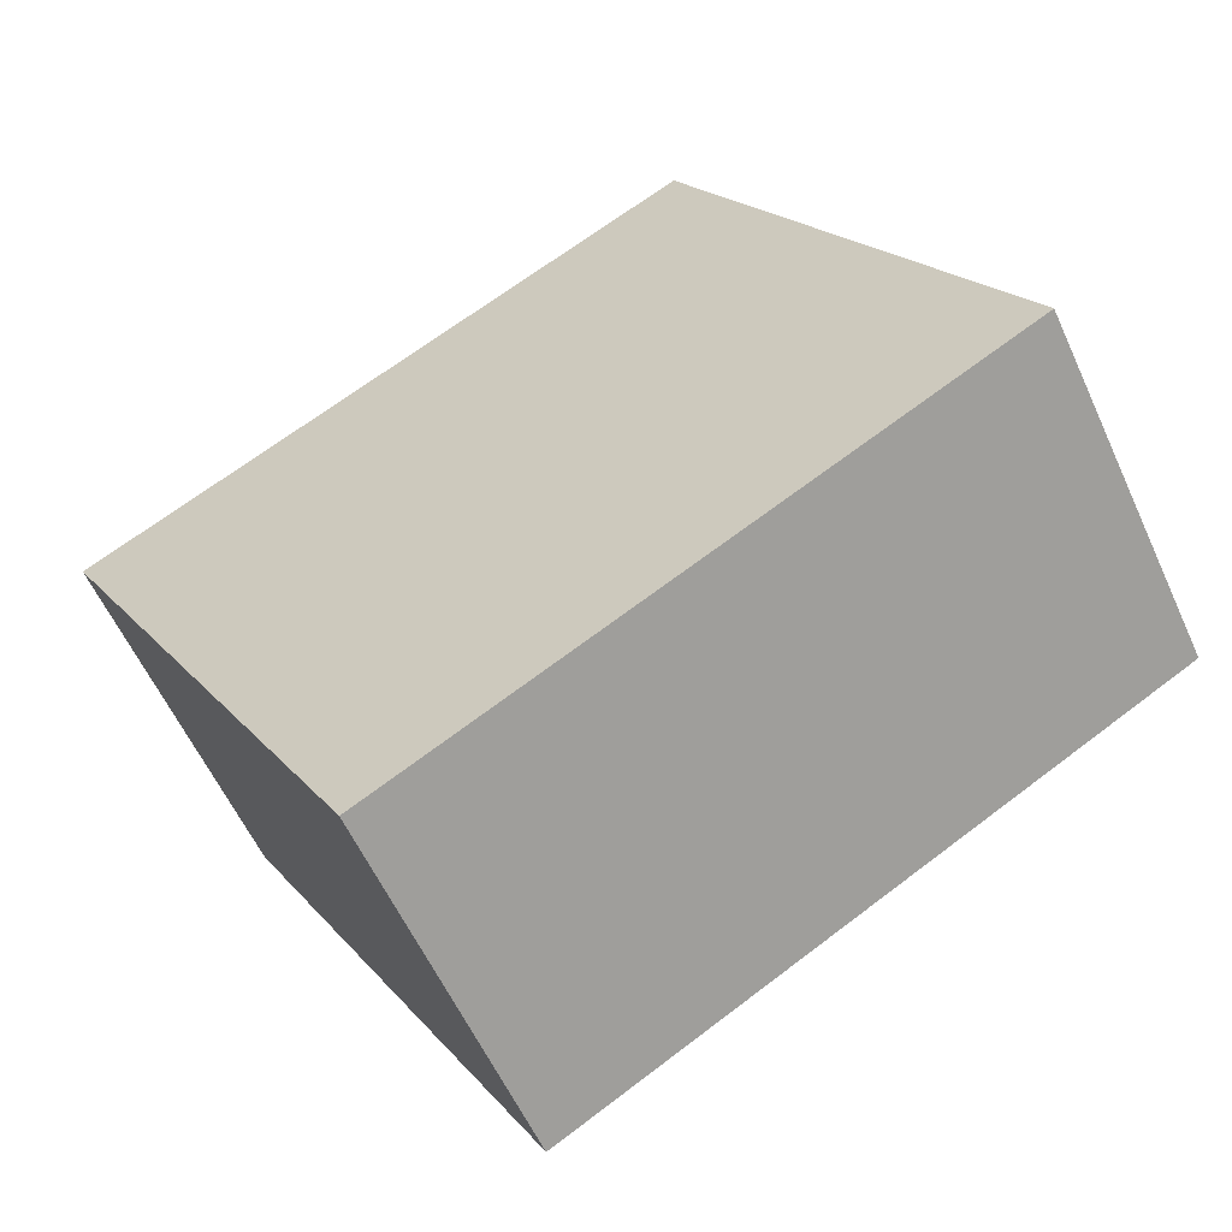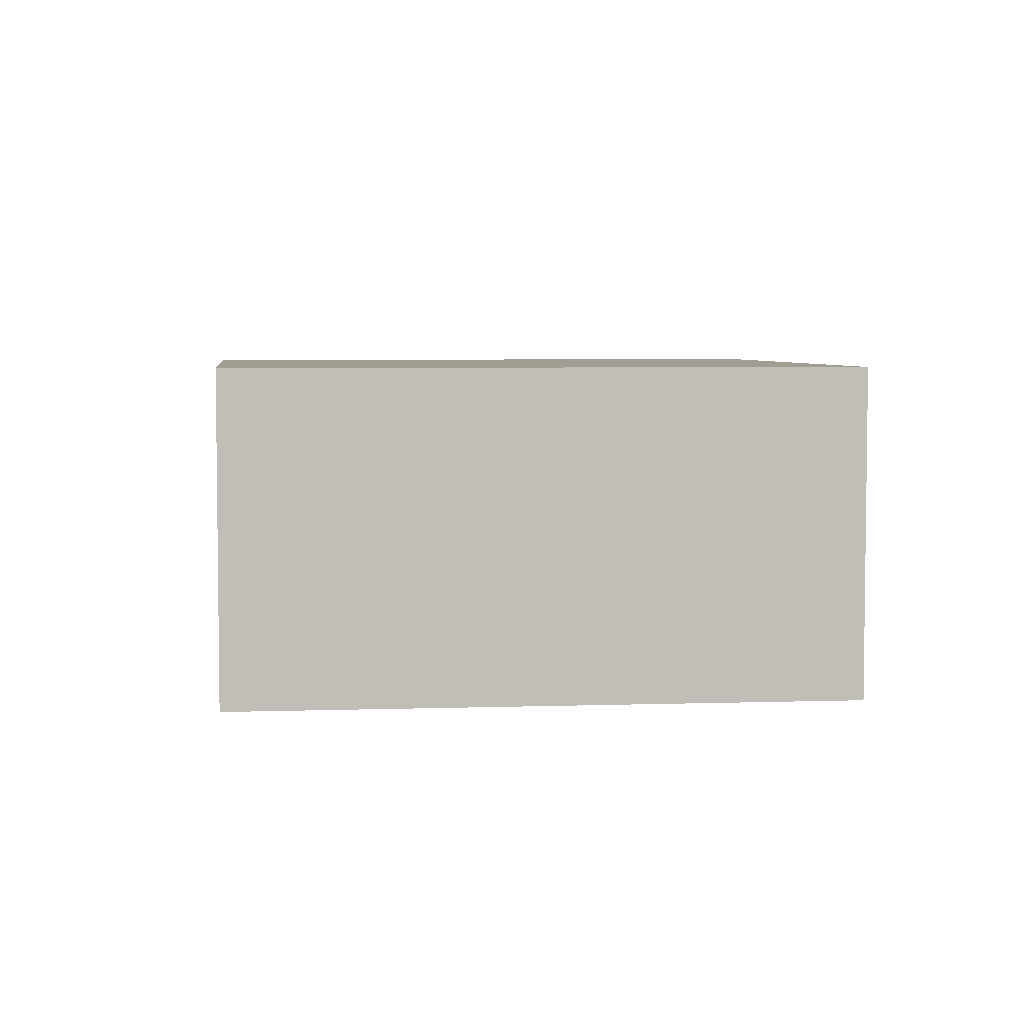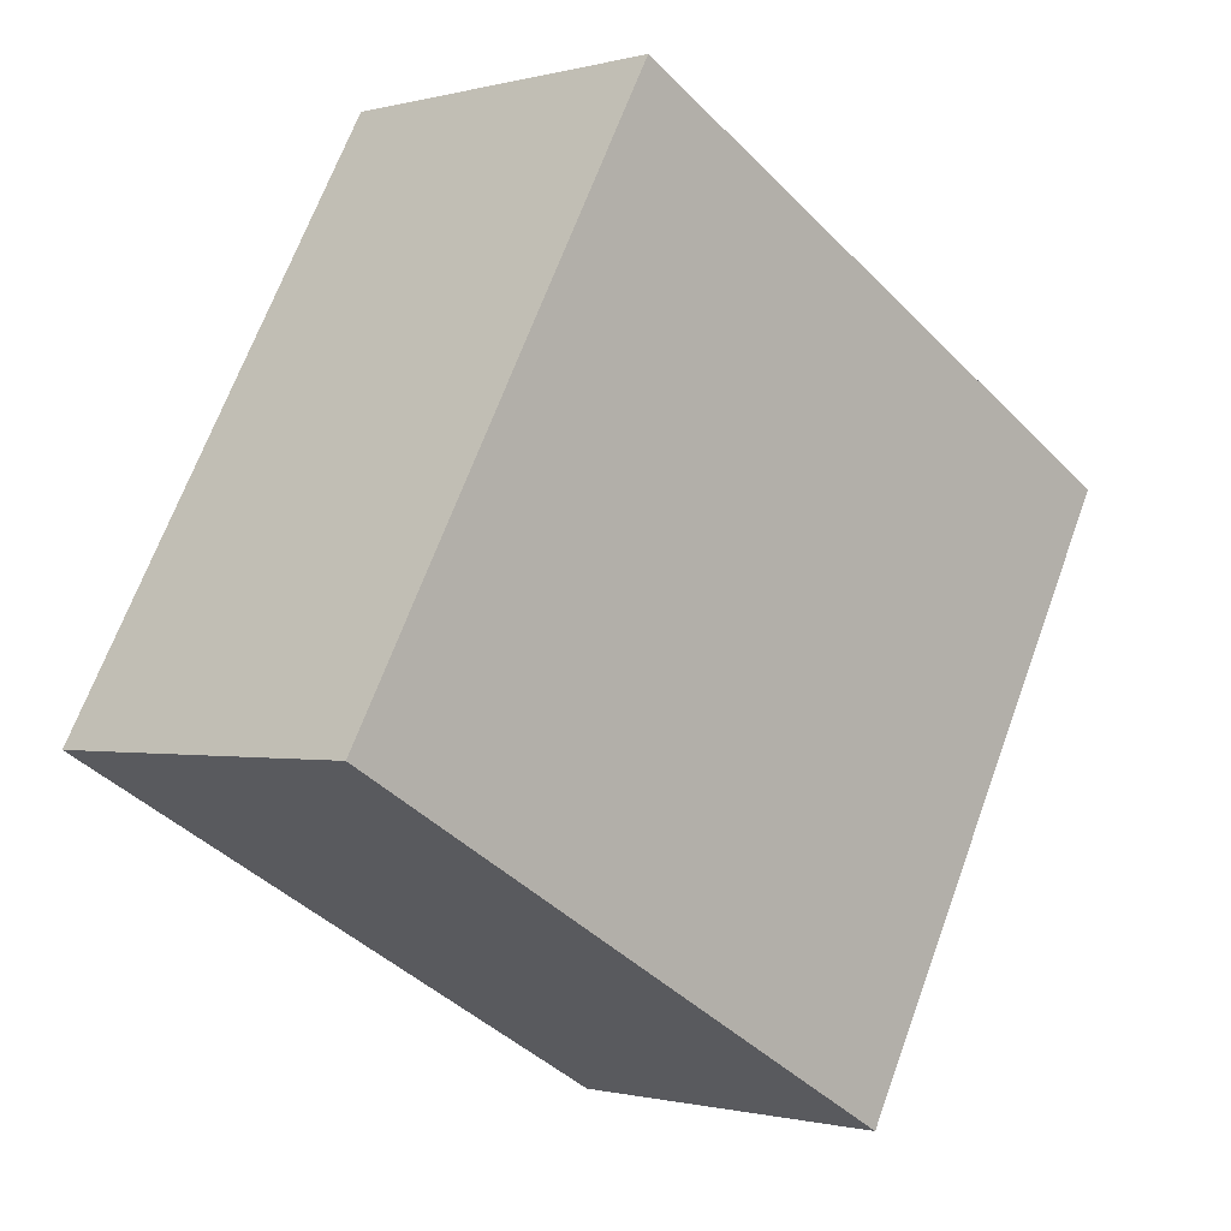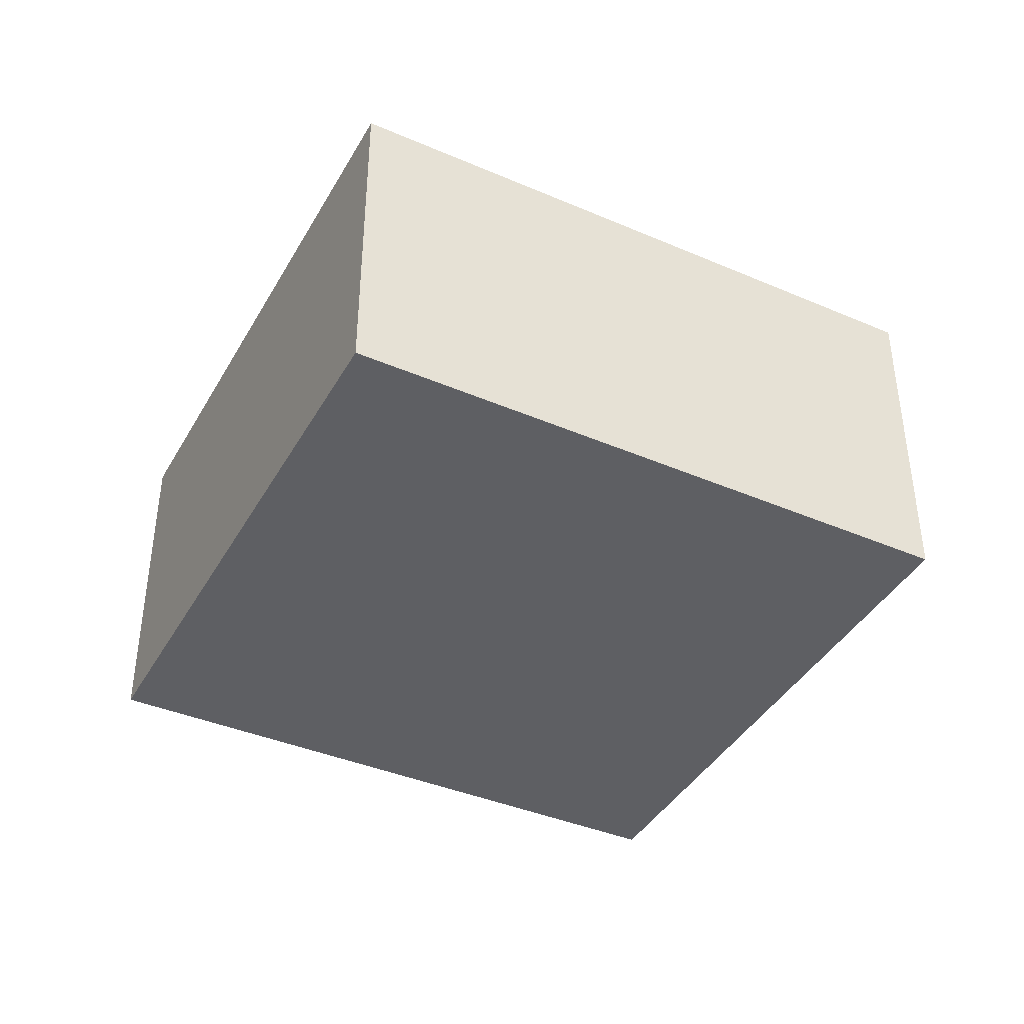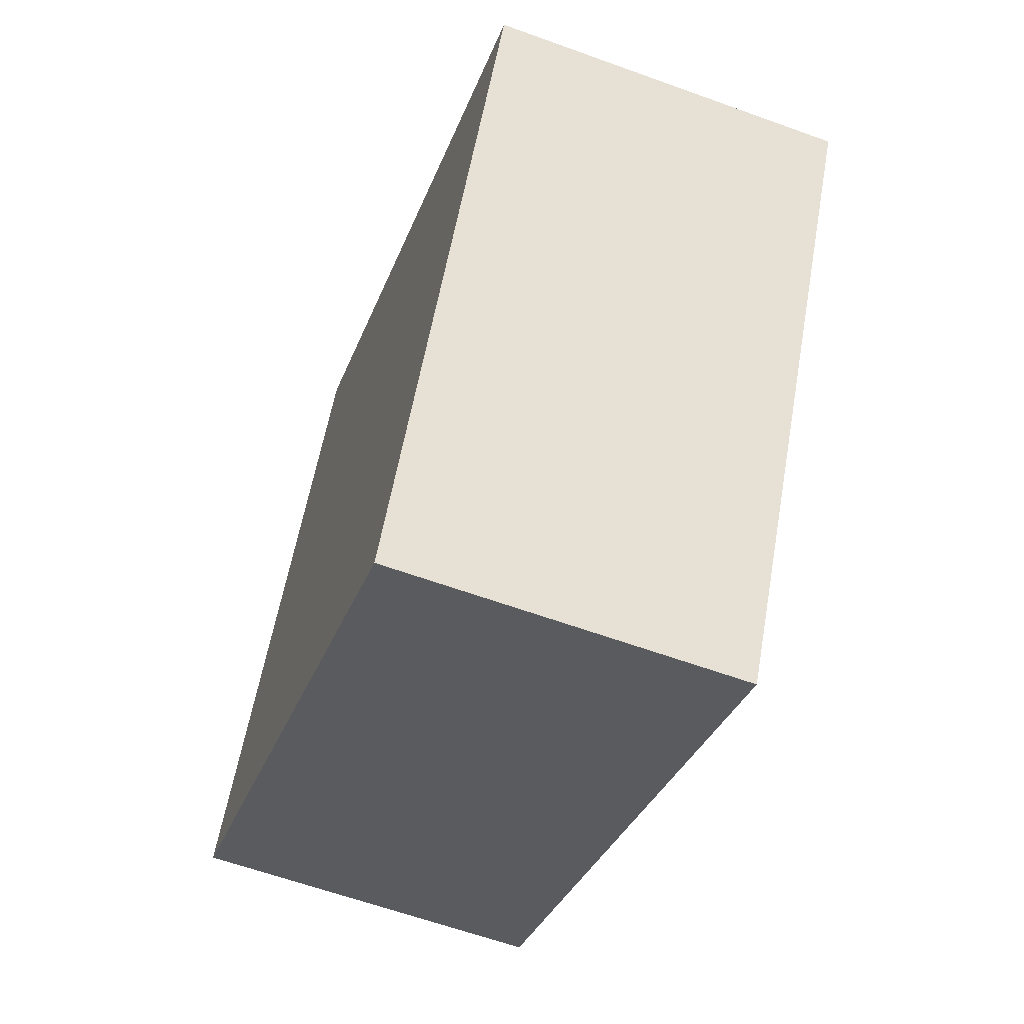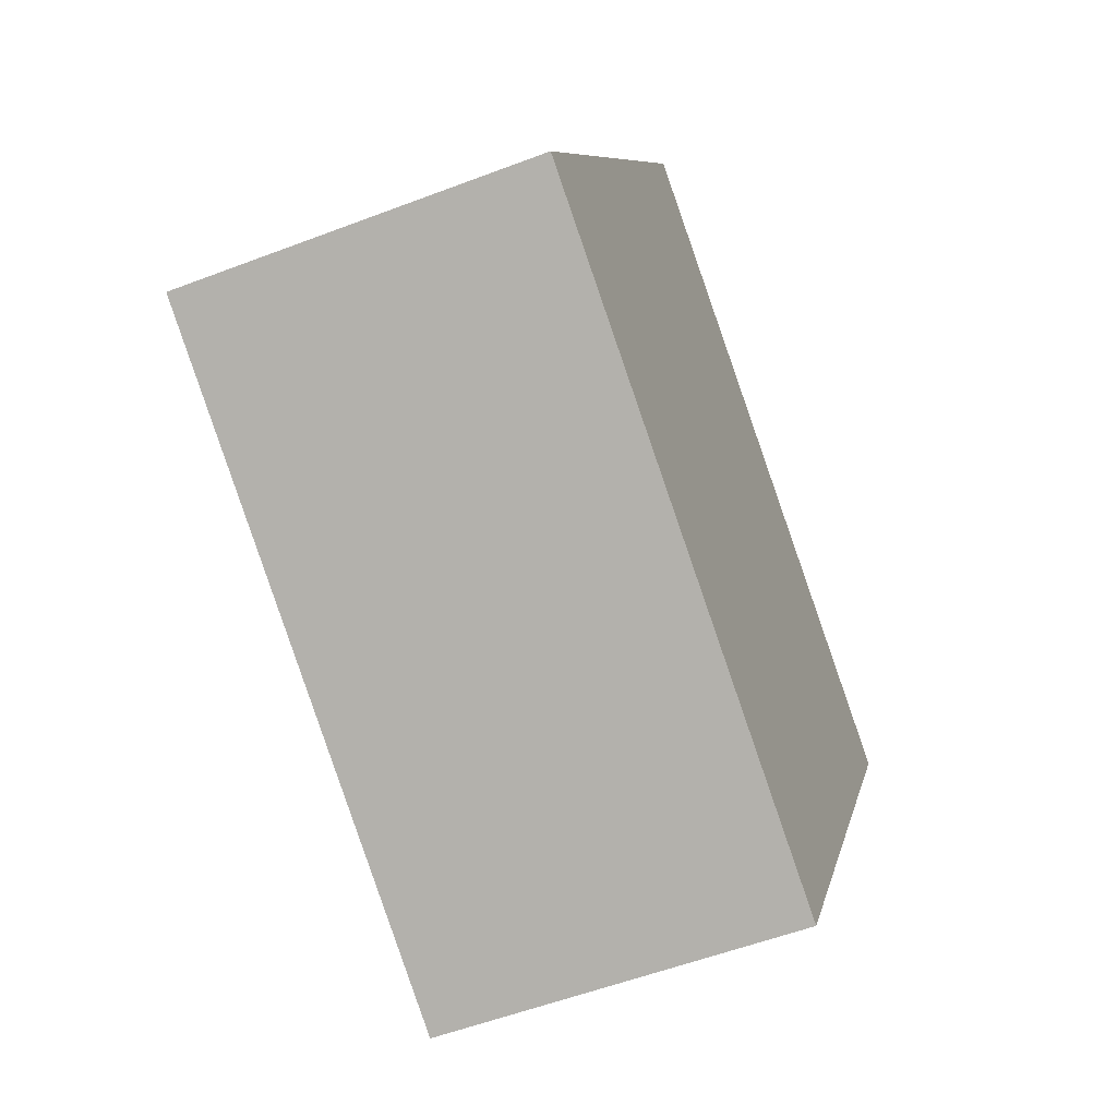
<metadata>
{"format":"obj","ext":"obj","renderer":"f3d","projection":"perspective","resolution":1024,"background":"white","views":[{"elev":-58.5,"azim":-155.6,"up":"+Z"},{"elev":4.8,"azim":22.5,"up":"+Y"},{"elev":-0.8,"azim":-45.3,"up":"+Z"},{"elev":-41.0,"azim":-178.3,"up":"+Y"},{"elev":-61.5,"azim":69.7,"up":"+Z"},{"elev":-54.9,"azim":-68.0,"up":"+Z"}]}
</metadata>
<code>
v  6.802 4.22 -3.827
v  10.66 4.22 2.421
v  7.101 4.22 -3.995
v  10.86 4.22 2.775
v  7.17 4.22 4.78
v  0 4.22 2.584e-16
v  3.741 4.22 6.645
v  10.86 -1.699e-16 2.775
v  7.17 -2.927e-16 4.78
v  3.741 -4.069e-16 6.645
v  7.101 2.446e-16 -3.995
v  10.66 -1.482e-16 2.421
v  0 0 0
v  6.802 2.343e-16 -3.827
g defaultobject
f 1 2 3
f 2 1 4
f 4 1 5
f 5 1 6
f 5 6 7
f 5 8 4
f 8 5 7
f 8 7 9
f 9 7 10
f 8 2 4
f 2 8 3
f 3 8 11
f 11 8 12
f 11 1 3
f 1 11 6
f 6 11 13
f 13 11 14
f 13 7 6
f 7 13 10
f 12 14 11
f 14 12 13
f 13 12 8
f 13 8 9
f 13 9 10

</code>
